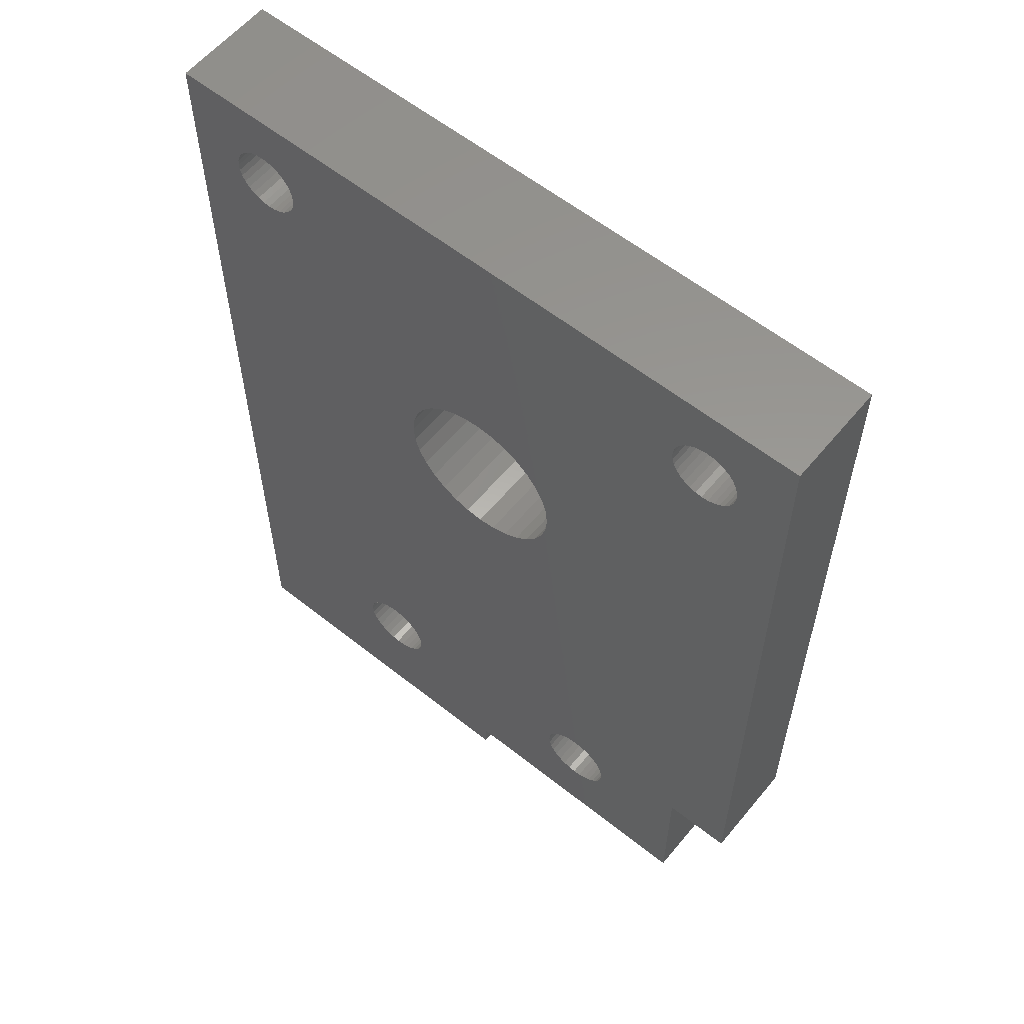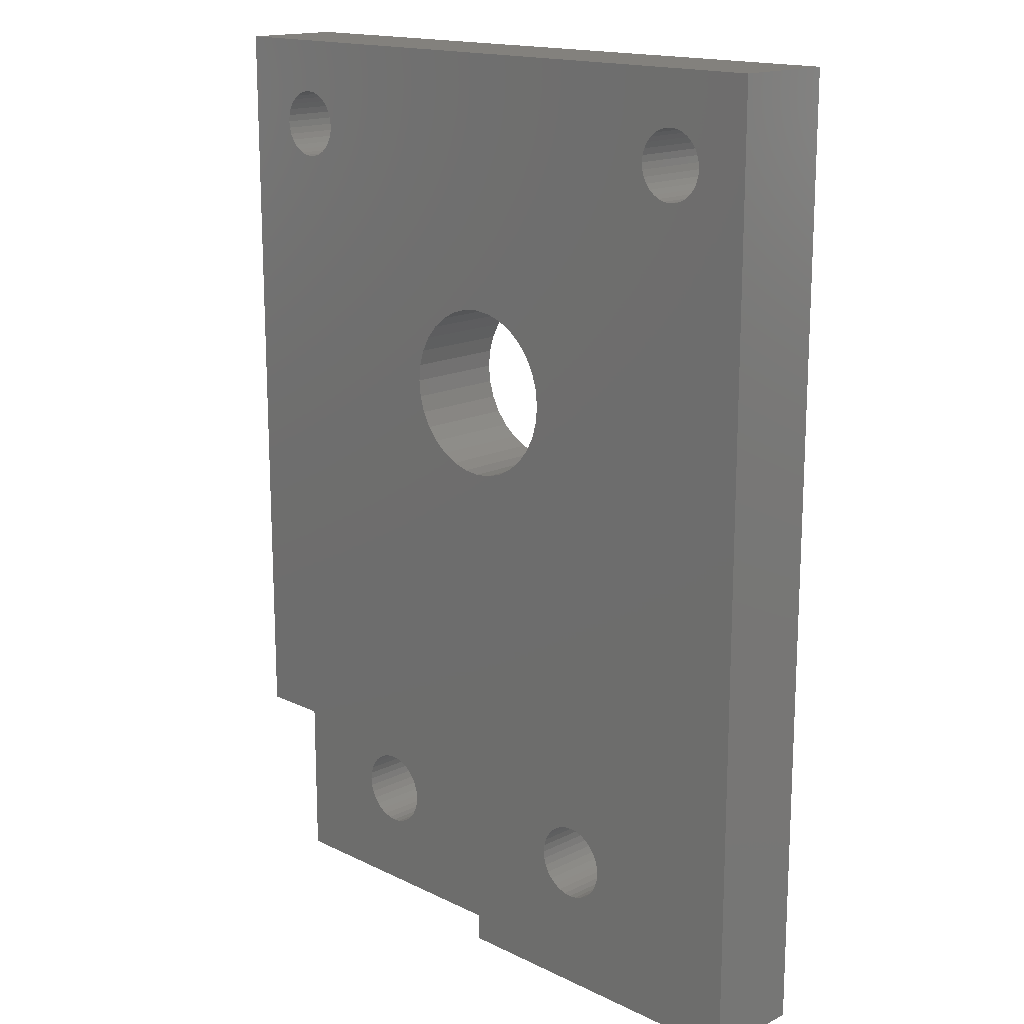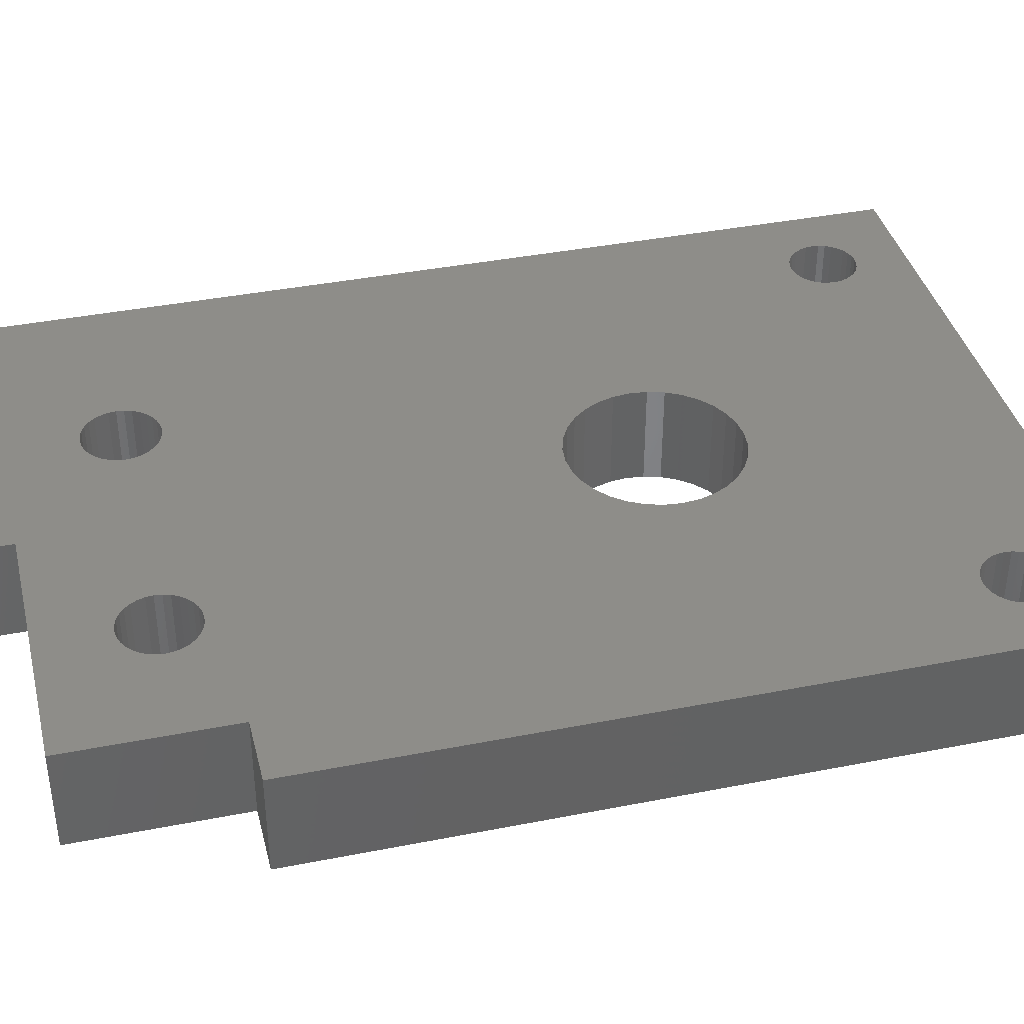
<metadata>
{"format":"stl","ext":"stl","renderer":"f3d","projection":"perspective","resolution":1024,"background":"white","views":[{"elev":58.8,"azim":39.3,"up":"+Y"},{"elev":16.2,"azim":-135.1,"up":"+Y"},{"elev":38.9,"azim":76.1,"up":"+Z"}]}
</metadata>
<code>
# stl→obj: 338 verts, 690 faces
v 66.49 71.12 0
v 2.991 71.12 0
v 2.991 71.12 9.525
v 66.49 71.12 9.525
v 2.991 -17.78 0
v 2.991 -17.78 9.525
v 34.74 -17.78 0
v 34.74 -17.78 9.525
v 34.74 -15.24 9.525
v 34.74 -15.24 0
v 60.14 -15.24 0
v 60.14 -15.24 9.525
v 60.14 -7.777e-16 9.525
v 60.14 -7.777e-16 0
v 66.49 -1.541e-30 0
v 66.49 -1.541e-30 9.525
v 50.73 -6.441 9.525
v 50.4 -7.056 9.525
v 49.96 -7.594 9.525
v 50.93 -5.774 9.525
v 51 -5.08 9.525
v 48.13 -8.568 9.525
v 47.44 -15.24 9.525
v 48.8 -8.365 9.525
v 49.42 -8.037 9.525
v 50.73 -3.719 9.525
v 50.93 -4.386 9.525
v 50.4 -3.104 9.525
v 49.96 -2.566 9.525
v 42.59 37.81 9.525
v 48.8 -1.795 9.525
v 49.42 -2.123 9.525
v 47.44 -1.524 9.525
v 48.13 -1.592 9.525
v 40.4 33.71 9.525
v 41.39 34.92 9.525
v 46.75 -1.592 9.525
v 39.19 32.72 9.525
v 46.08 -8.365 9.525
v 46.75 -8.568 9.525
v 45.47 -8.037 9.525
v 44.93 -7.594 9.525
v 44.48 -7.056 9.525
v 44.16 -6.441 9.525
v 43.95 -5.774 9.525
v 43.88 -5.08 9.525
v 43.95 -4.386 9.525
v 44.16 -3.719 9.525
v 25.53 -4.386 9.525
v 47.44 -8.636 9.525
v 44.48 -3.104 9.525
v 44.93 -2.566 9.525
v 34.74 31.37 9.525
v 36.3 31.52 9.525
v 45.47 -2.123 9.525
v 37.8 31.98 9.525
v 46.08 -1.795 9.525
v 42.13 36.31 9.525
v 25.33 -3.719 9.525
v 60.13 60.34 9.525
v 60.62 60.74 9.525
v 61.49 62.37 9.525
v 61.31 61.77 9.525
v 61.01 61.22 9.525
v 42.74 39.37 9.525
v 58.98 59.87 9.525
v 58.36 59.8 9.525
v 42.59 40.93 9.525
v 57.74 59.87 9.525
v 57.14 60.05 9.525
v 59.58 60.05 9.525
v 61.49 63.61 9.525
v 61.55 62.99 9.525
v 61.01 64.76 9.525
v 61.31 64.21 9.525
v 60.62 65.25 9.525
v 59.58 65.94 9.525
v 60.13 65.64 9.525
v 57.74 66.12 9.525
v 58.36 66.18 9.525
v 58.98 66.12 9.525
v 57.14 65.94 9.525
v 42.13 42.43 9.525
v 56.59 60.34 9.525
v 56.11 60.74 9.525
v 41.39 43.82 9.525
v 55.71 61.22 9.525
v 37.8 46.76 9.525
v 39.19 46.02 9.525
v 55.18 62.99 9.525
v 40.4 45.03 9.525
v 55.24 62.37 9.525
v 55.42 61.77 9.525
v 36.3 47.22 9.525
v 55.24 63.61 9.525
v 13.37 65.25 9.525
v 56.11 65.25 9.525
v 56.59 65.64 9.525
v 12.34 65.94 9.525
v 55.42 64.21 9.525
v 55.71 64.76 9.525
v 14.06 64.21 9.525
v 34.74 47.37 9.525
v 25.6 -5.08 9.525
v 25.53 -5.774 9.525
v 25.33 -6.441 9.525
v 25 -3.104 9.525
v 24.02 -8.037 9.525
v 25 -7.056 9.525
v 24.56 -7.594 9.525
v 23.4 -8.365 9.525
v 24.56 -2.566 9.525
v 33.18 31.52 9.525
v 31.68 31.98 9.525
v 30.3 32.72 9.525
v 23.4 -1.795 9.525
v 29.08 33.71 9.525
v 22.04 -1.524 9.525
v 24.02 -2.123 9.525
v 28.09 34.92 9.525
v 21.35 -1.592 9.525
v 27.35 36.31 9.525
v 20.07 -2.123 9.525
v 26.89 37.81 9.525
v 19.53 -2.566 9.525
v 22.73 -8.568 9.525
v 21.35 -8.568 9.525
v 20.68 -8.365 9.525
v 20.07 -8.037 9.525
v 22.04 -8.636 9.525
v 19.08 -7.056 9.525
v 19.53 -7.594 9.525
v 18.76 -6.441 9.525
v 18.55 -5.774 9.525
v 18.48 -5.08 9.525
v 22.73 -1.592 9.525
v 20.68 -1.795 9.525
v 18.55 -4.386 9.525
v 18.76 -3.719 9.525
v 19.08 -3.104 9.525
v 9.899 60.05 9.525
v 9.348 60.34 9.525
v 29.08 45.03 9.525
v 30.3 46.02 9.525
v 14.25 62.37 9.525
v 31.68 46.76 9.525
v 33.18 47.22 9.525
v 14.25 63.61 9.525
v 14.31 62.99 9.525
v 11.74 59.87 9.525
v 26.89 40.93 9.525
v 12.34 60.05 9.525
v 27.35 42.43 9.525
v 28.09 43.82 9.525
v 13.77 61.22 9.525
v 12.89 60.34 9.525
v 14.06 61.77 9.525
v 26.74 39.37 9.525
v 13.37 60.74 9.525
v 12.89 65.64 9.525
v 13.77 64.76 9.525
v 11.12 59.8 9.525
v 10.5 59.87 9.525
v 8.865 60.74 9.525
v 8.468 61.22 9.525
v 8.174 61.77 9.525
v 7.992 62.37 9.525
v 7.931 62.99 9.525
v 10.5 66.12 9.525
v 11.12 66.18 9.525
v 11.74 66.12 9.525
v 9.899 65.94 9.525
v 7.992 63.61 9.525
v 8.174 64.21 9.525
v 8.468 64.76 9.525
v 8.865 65.25 9.525
v 9.348 65.64 9.525
v 50.4 -7.056 0
v 50.73 -6.441 0
v 49.96 -7.594 0
v 50.93 -5.774 0
v 51 -5.08 0
v 48.8 -8.365 0
v 47.44 -15.24 0
v 48.13 -8.568 0
v 49.42 -8.037 0
v 50.93 -4.386 0
v 50.73 -3.719 0
v 50.4 -3.104 0
v 49.96 -2.566 0
v 42.59 37.81 0
v 49.42 -2.123 0
v 48.8 -1.795 0
v 40.4 33.71 0
v 48.13 -1.592 0
v 47.44 -1.524 0
v 41.39 34.92 0
v 39.19 32.72 0
v 46.75 -1.592 0
v 46.75 -8.568 0
v 46.08 -8.365 0
v 44.93 -7.594 0
v 45.47 -8.037 0
v 44.48 -7.056 0
v 43.95 -5.774 0
v 44.16 -6.441 0
v 43.88 -5.08 0
v 43.95 -4.386 0
v 25.53 -4.386 0
v 44.16 -3.719 0
v 47.44 -8.636 0
v 34.74 31.37 0
v 44.93 -2.566 0
v 44.48 -3.104 0
v 45.47 -2.123 0
v 36.3 31.52 0
v 46.08 -1.795 0
v 37.8 31.98 0
v 42.13 36.31 0
v 25.33 -3.719 0
v 60.62 60.74 0
v 60.13 60.34 0
v 61.31 61.77 0
v 61.49 62.37 0
v 61.01 61.22 0
v 58.36 59.8 0
v 58.98 59.87 0
v 42.74 39.37 0
v 57.14 60.05 0
v 57.74 59.87 0
v 42.59 40.93 0
v 59.58 60.05 0
v 61.55 62.99 0
v 61.49 63.61 0
v 61.31 64.21 0
v 61.01 64.76 0
v 60.62 65.25 0
v 60.13 65.64 0
v 59.58 65.94 0
v 58.36 66.18 0
v 57.74 66.12 0
v 58.98 66.12 0
v 57.14 65.94 0
v 56.59 60.34 0
v 42.13 42.43 0
v 56.11 60.74 0
v 55.71 61.22 0
v 41.39 43.82 0
v 55.18 62.99 0
v 39.19 46.02 0
v 37.8 46.76 0
v 55.24 62.37 0
v 40.4 45.03 0
v 55.42 61.77 0
v 55.24 63.61 0
v 36.3 47.22 0
v 56.59 65.64 0
v 56.11 65.25 0
v 13.37 65.25 0
v 12.34 65.94 0
v 55.42 64.21 0
v 14.06 64.21 0
v 55.71 64.76 0
v 34.74 47.37 0
v 25.53 -5.774 0
v 25.6 -5.08 0
v 25.33 -6.441 0
v 25 -3.104 0
v 24.02 -8.037 0
v 25 -7.056 0
v 24.56 -7.594 0
v 23.4 -8.365 0
v 33.18 31.52 0
v 24.56 -2.566 0
v 23.4 -1.795 0
v 30.3 32.72 0
v 31.68 31.98 0
v 22.04 -1.524 0
v 29.08 33.71 0
v 24.02 -2.123 0
v 21.35 -1.592 0
v 28.09 34.92 0
v 20.07 -2.123 0
v 27.35 36.31 0
v 19.53 -2.566 0
v 26.89 37.81 0
v 22.73 -8.568 0
v 20.68 -8.365 0
v 21.35 -8.568 0
v 20.07 -8.037 0
v 22.04 -8.636 0
v 19.53 -7.594 0
v 19.08 -7.056 0
v 18.76 -6.441 0
v 18.55 -5.774 0
v 18.48 -5.08 0
v 22.73 -1.592 0
v 20.68 -1.795 0
v 18.55 -4.386 0
v 18.76 -3.719 0
v 9.899 60.05 0
v 19.08 -3.104 0
v 9.348 60.34 0
v 14.25 62.37 0
v 30.3 46.02 0
v 29.08 45.03 0
v 14.25 63.61 0
v 33.18 47.22 0
v 31.68 46.76 0
v 14.31 62.99 0
v 12.34 60.05 0
v 26.89 40.93 0
v 11.74 59.87 0
v 13.77 61.22 0
v 28.09 43.82 0
v 27.35 42.43 0
v 12.89 60.34 0
v 14.06 61.77 0
v 26.74 39.37 0
v 13.37 60.74 0
v 12.89 65.64 0
v 13.77 64.76 0
v 11.12 59.8 0
v 10.5 59.87 0
v 8.468 61.22 0
v 8.865 60.74 0
v 7.992 62.37 0
v 8.174 61.77 0
v 7.931 62.99 0
v 11.12 66.18 0
v 10.5 66.12 0
v 11.74 66.12 0
v 9.899 65.94 0
v 8.174 64.21 0
v 7.992 63.61 0
v 8.468 64.76 0
v 9.348 65.64 0
v 8.865 65.25 0
f 1 2 3
f 3 4 1
f 3 2 5
f 5 6 3
f 6 5 7
f 7 8 6
f 9 8 7
f 7 10 9
f 9 10 11
f 11 12 9
f 13 12 11
f 11 14 13
f 13 14 15
f 15 16 13
f 16 15 1
f 1 4 16
f 17 18 12
f 19 12 18
f 13 20 12
f 12 20 17
f 21 20 13
f 22 23 24
f 23 12 19
f 25 23 19
f 24 23 25
f 13 26 27
f 28 26 13
f 29 28 13
f 13 16 30
f 27 21 13
f 13 31 32
f 13 32 29
f 33 34 35
f 34 31 36
f 36 31 13
f 37 33 38
f 39 23 40
f 23 41 42
f 42 43 9
f 39 41 23
f 9 44 45
f 44 9 43
f 45 46 9
f 46 47 9
f 48 49 47
f 40 23 50
f 51 52 53
f 54 52 55
f 56 55 57
f 54 53 52
f 57 38 56
f 55 56 54
f 36 13 58
f 35 34 36
f 38 33 35
f 48 51 59
f 37 38 57
f 58 13 30
f 60 16 61
f 4 62 63
f 16 4 63
f 61 16 64
f 65 66 67
f 68 69 70
f 69 65 67
f 66 16 71
f 60 71 16
f 4 72 73
f 74 75 4
f 72 4 75
f 76 74 4
f 62 4 73
f 4 77 78
f 4 78 76
f 4 79 80
f 4 80 81
f 4 81 77
f 82 79 4
f 64 16 63
f 65 69 68
f 83 68 84
f 68 70 84
f 83 84 85
f 30 66 65
f 86 83 87
f 88 89 90
f 89 91 92
f 91 86 93
f 94 88 95
f 83 85 87
f 96 97 98
f 99 82 4
f 91 93 92
f 89 92 90
f 94 95 100
f 100 101 102
f 95 88 90
f 93 86 87
f 101 97 96
f 94 100 103
f 66 30 16
f 98 82 99
f 9 23 42
f 50 23 22
f 104 105 9
f 106 9 105
f 49 48 59
f 9 49 104
f 59 51 107
f 8 9 108
f 9 106 109
f 9 109 110
f 9 110 108
f 8 108 111
f 112 53 113
f 114 115 116
f 115 117 118
f 114 119 113
f 120 121 117
f 112 113 119
f 120 122 123
f 122 124 125
f 114 116 119
f 107 53 112
f 53 107 51
f 111 126 8
f 6 127 128
f 6 128 129
f 130 127 8
f 131 6 132
f 129 132 6
f 6 131 133
f 6 133 134
f 134 135 6
f 8 126 130
f 117 121 118
f 115 118 136
f 121 120 137
f 115 136 116
f 6 135 138
f 6 138 139
f 140 125 141
f 122 125 123
f 140 6 139
f 120 123 137
f 125 124 141
f 8 127 6
f 6 140 142
f 143 144 145
f 146 147 148
f 147 103 102
f 149 144 146
f 150 151 152
f 153 154 155
f 153 156 151
f 157 154 143
f 150 158 151
f 152 151 156
f 143 145 157
f 147 102 148
f 146 148 149
f 144 149 145
f 153 155 159
f 153 159 156
f 98 160 96
f 161 101 96
f 155 154 157
f 102 101 161
f 102 103 100
f 158 150 162
f 124 158 163
f 141 124 163
f 163 158 162
f 6 164 165
f 3 166 167
f 3 167 168
f 165 166 6
f 141 142 140
f 3 169 170
f 3 170 171
f 169 3 172
f 3 171 99
f 3 173 174
f 3 174 175
f 3 176 177
f 175 176 3
f 172 3 177
f 3 168 173
f 99 4 3
f 166 3 6
f 142 164 6
f 160 98 99
f 47 49 9
f 11 178 179
f 178 11 180
f 11 181 14
f 179 181 11
f 14 181 182
f 183 184 185
f 180 11 184
f 180 184 186
f 186 184 183
f 187 188 14
f 14 188 189
f 14 189 190
f 191 15 14
f 14 182 187
f 192 193 14
f 190 192 14
f 194 195 196
f 197 193 195
f 14 193 197
f 198 196 199
f 200 184 201
f 202 203 184
f 10 204 202
f 184 203 201
f 205 206 10
f 204 10 206
f 10 207 205
f 10 208 207
f 208 209 210
f 211 184 200
f 212 213 214
f 215 213 216
f 217 215 218
f 213 212 216
f 218 198 217
f 216 218 215
f 219 14 197
f 197 195 194
f 194 196 198
f 220 214 210
f 217 198 199
f 191 14 219
f 221 15 222
f 223 224 1
f 223 1 15
f 225 15 221
f 226 227 228
f 229 230 231
f 226 228 230
f 232 15 227
f 15 232 222
f 233 234 1
f 1 235 236
f 235 1 234
f 1 236 237
f 233 1 224
f 238 239 1
f 237 238 1
f 240 241 1
f 242 240 1
f 239 242 1
f 1 241 243
f 223 15 225
f 231 230 228
f 244 231 245
f 244 229 231
f 246 244 245
f 228 227 191
f 247 245 248
f 249 250 251
f 252 253 250
f 254 248 253
f 255 251 256
f 247 246 245
f 257 258 259
f 1 243 260
f 252 254 253
f 249 252 250
f 261 255 256
f 262 263 261
f 249 251 255
f 247 248 254
f 259 258 263
f 264 261 256
f 15 191 227
f 260 243 257
f 202 184 10
f 185 184 211
f 10 265 266
f 265 10 267
f 220 210 209
f 266 209 10
f 268 214 220
f 269 10 7
f 270 267 10
f 271 270 10
f 269 271 10
f 272 269 7
f 273 212 274
f 275 276 277
f 278 279 276
f 273 280 277
f 279 281 282
f 280 273 274
f 283 284 282
f 285 286 284
f 280 275 277
f 274 212 268
f 214 268 212
f 7 287 272
f 288 289 5
f 290 288 5
f 7 289 291
f 292 5 293
f 5 292 290
f 294 293 5
f 295 294 5
f 5 296 295
f 291 287 7
f 278 281 279
f 297 278 276
f 298 282 281
f 275 297 276
f 299 296 5
f 300 299 5
f 301 285 302
f 283 285 284
f 300 5 302
f 298 283 282
f 301 286 285
f 5 289 7
f 303 302 5
f 304 305 306
f 307 308 309
f 262 264 308
f 309 305 310
f 311 312 313
f 314 315 316
f 312 317 316
f 306 315 318
f 312 319 313
f 317 312 311
f 318 304 306
f 307 262 308
f 310 307 309
f 304 310 305
f 320 314 316
f 317 320 316
f 259 321 257
f 259 263 322
f 318 315 314
f 322 263 262
f 261 264 262
f 323 313 319
f 324 319 286
f 324 286 301
f 323 319 324
f 325 326 5
f 327 328 2
f 329 327 2
f 5 328 325
f 302 303 301
f 330 331 2
f 332 330 2
f 333 2 331
f 260 332 2
f 334 335 2
f 336 334 2
f 337 338 2
f 2 338 336
f 337 2 333
f 335 329 2
f 2 1 260
f 5 2 328
f 5 326 303
f 260 257 321
f 10 209 208
f 68 231 228
f 86 248 245
f 83 245 231
f 89 250 253
f 94 256 251
f 88 251 250
f 91 253 248
f 147 308 264
f 144 305 309
f 146 309 308
f 154 315 306
f 151 312 316
f 153 316 315
f 143 306 305
f 103 264 256
f 228 65 68
f 245 83 86
f 83 231 68
f 253 91 89
f 251 88 94
f 88 250 89
f 91 248 86
f 264 103 147
f 309 146 144
f 146 308 147
f 306 143 154
f 316 153 151
f 153 315 154
f 143 305 144
f 103 256 94
f 312 158 319
f 30 65 228
f 124 286 319
f 120 282 284
f 122 284 286
f 115 276 279
f 113 273 277
f 114 277 276
f 117 279 282
f 54 216 212
f 38 198 218
f 56 218 216
f 36 197 194
f 30 191 219
f 58 219 197
f 35 194 198
f 53 212 273
f 319 158 124
f 284 122 120
f 122 286 124
f 279 117 115
f 277 114 113
f 114 276 115
f 117 282 120
f 212 53 54
f 218 56 38
f 56 216 54
f 194 35 36
f 219 58 30
f 58 197 36
f 35 198 38
f 53 273 113
f 30 228 191
f 312 151 158
f 27 187 182
f 28 189 188
f 26 188 187
f 32 192 190
f 34 195 193
f 31 193 192
f 29 190 189
f 37 199 196
f 55 215 217
f 57 217 199
f 51 214 213
f 47 208 210
f 48 210 214
f 52 213 215
f 33 196 195
f 182 21 27
f 188 26 28
f 26 187 27
f 190 29 32
f 193 31 34
f 31 192 32
f 29 189 28
f 196 33 37
f 217 57 55
f 57 199 37
f 213 52 51
f 210 48 47
f 48 214 51
f 52 215 55
f 33 195 34
f 208 46 207
f 20 21 182
f 45 205 207
f 43 204 206
f 44 206 205
f 41 203 202
f 40 200 201
f 39 201 203
f 42 202 204
f 22 185 211
f 25 186 183
f 24 183 185
f 18 178 180
f 20 181 179
f 17 179 178
f 19 180 186
f 50 211 200
f 207 46 45
f 206 44 43
f 44 205 45
f 202 42 41
f 201 39 40
f 39 203 41
f 42 204 43
f 211 50 22
f 183 24 25
f 24 185 22
f 180 19 18
f 179 17 20
f 17 178 18
f 19 186 25
f 50 200 40
f 20 182 181
f 208 47 46
f 49 209 266
f 107 268 220
f 59 220 209
f 119 280 274
f 136 297 275
f 116 275 280
f 112 274 268
f 121 281 278
f 123 283 298
f 137 298 281
f 140 302 285
f 138 299 300
f 139 300 302
f 125 285 283
f 118 278 297
f 266 104 49
f 220 59 107
f 59 209 49
f 274 112 119
f 275 116 136
f 116 280 119
f 112 268 107
f 278 118 121
f 298 137 123
f 137 281 121
f 285 125 140
f 300 139 138
f 139 302 140
f 125 283 123
f 118 297 136
f 299 135 296
f 105 104 266
f 134 295 296
f 131 293 294
f 133 294 295
f 129 290 292
f 127 289 288
f 128 288 290
f 132 292 293
f 126 287 291
f 108 269 272
f 111 272 287
f 109 270 271
f 105 265 267
f 106 267 270
f 110 271 269
f 130 291 289
f 296 135 134
f 294 133 131
f 133 295 134
f 292 132 129
f 288 128 127
f 128 290 129
f 132 293 131
f 291 130 126
f 272 111 108
f 111 287 126
f 271 110 109
f 267 106 105
f 106 270 109
f 110 269 108
f 130 289 127
f 105 266 265
f 299 138 135
f 72 234 233
f 74 236 235
f 75 235 234
f 78 238 237
f 81 242 239
f 77 239 238
f 76 237 236
f 79 241 240
f 98 257 243
f 82 243 241
f 101 263 258
f 95 255 261
f 100 261 263
f 97 258 257
f 80 240 242
f 233 73 72
f 235 75 74
f 75 234 72
f 237 76 78
f 239 77 81
f 77 238 78
f 76 236 74
f 240 80 79
f 243 82 98
f 82 241 79
f 258 97 101
f 261 100 95
f 100 263 101
f 97 257 98
f 80 242 81
f 255 90 249
f 62 73 233
f 92 252 249
f 87 247 254
f 93 254 252
f 84 244 246
f 69 230 229
f 70 229 244
f 85 246 247
f 66 227 226
f 60 222 232
f 71 232 227
f 64 225 221
f 62 224 223
f 63 223 225
f 61 221 222
f 67 226 230
f 249 90 92
f 254 93 87
f 93 252 92
f 246 85 84
f 229 70 69
f 70 244 84
f 85 247 87
f 226 67 66
f 232 71 60
f 71 227 66
f 221 61 64
f 223 63 62
f 63 225 64
f 61 222 60
f 67 230 69
f 62 233 224
f 255 95 90
f 148 307 310
f 161 322 262
f 102 262 307
f 160 321 259
f 171 332 260
f 99 260 321
f 96 259 322
f 169 331 330
f 177 337 333
f 172 333 331
f 175 336 338
f 173 335 334
f 174 334 336
f 176 338 337
f 170 330 332
f 310 149 148
f 262 102 161
f 102 307 148
f 259 96 160
f 260 99 171
f 99 321 160
f 96 322 161
f 330 170 169
f 333 172 177
f 172 331 169
f 338 176 175
f 334 174 173
f 174 336 175
f 176 337 177
f 170 332 171
f 335 168 329
f 145 149 310
f 167 327 329
f 165 325 328
f 166 328 327
f 142 303 326
f 163 324 301
f 141 301 303
f 164 326 325
f 150 313 323
f 156 317 311
f 152 311 313
f 155 314 320
f 145 304 318
f 157 318 314
f 159 320 317
f 162 323 324
f 329 168 167
f 328 166 165
f 166 327 167
f 326 164 142
f 301 141 163
f 141 303 142
f 164 325 165
f 323 162 150
f 311 152 156
f 152 313 150
f 320 159 155
f 318 157 145
f 157 314 155
f 159 317 156
f 162 324 163
f 145 310 304
f 335 173 168

</code>
